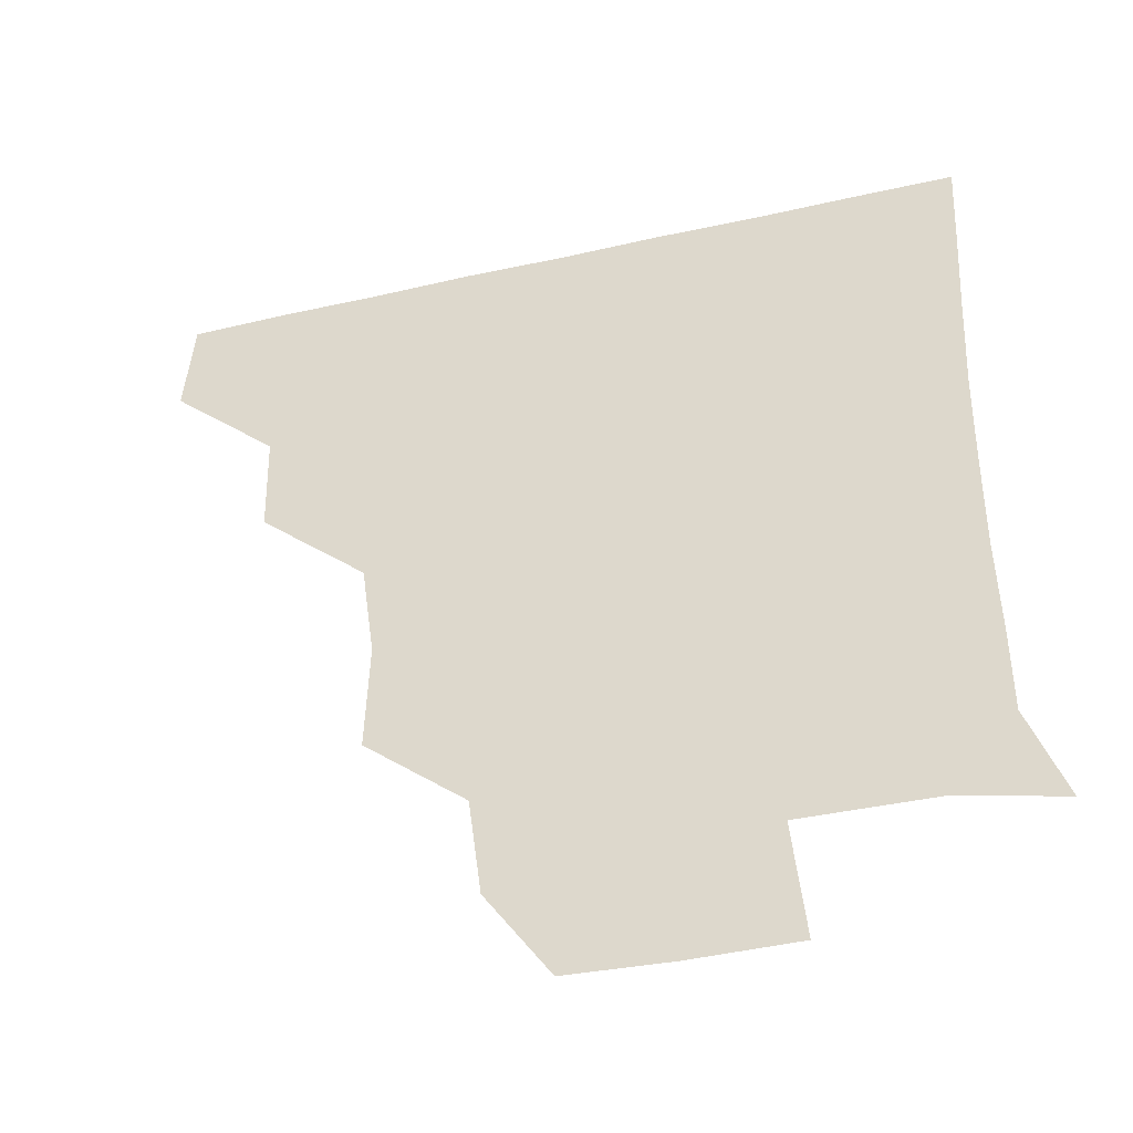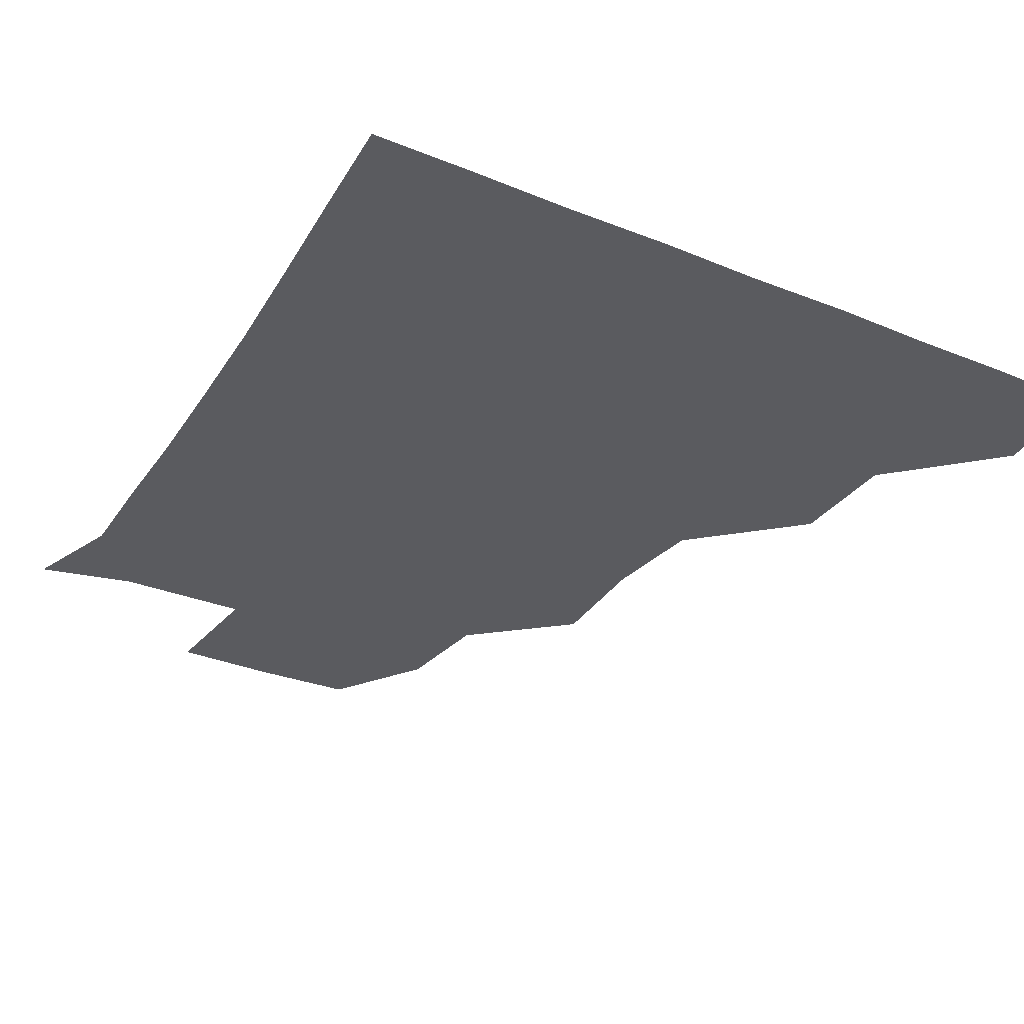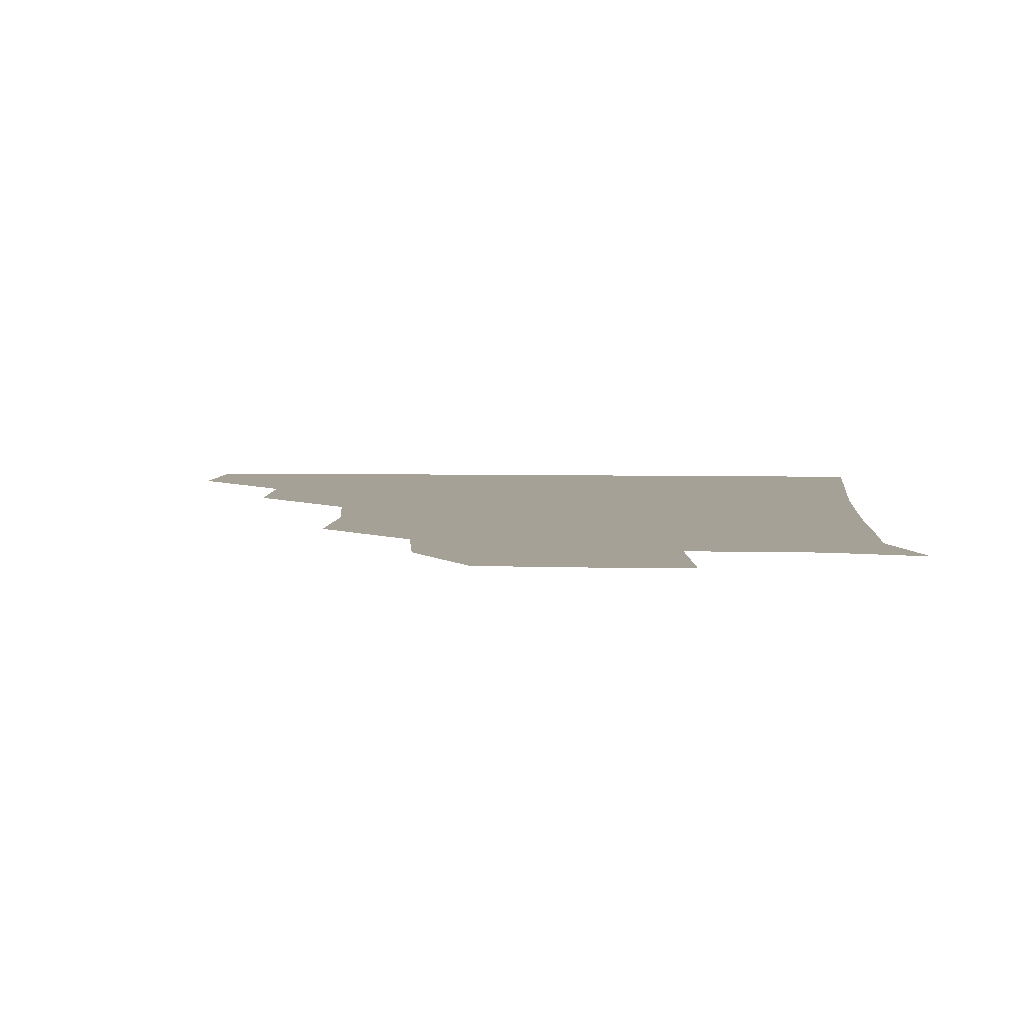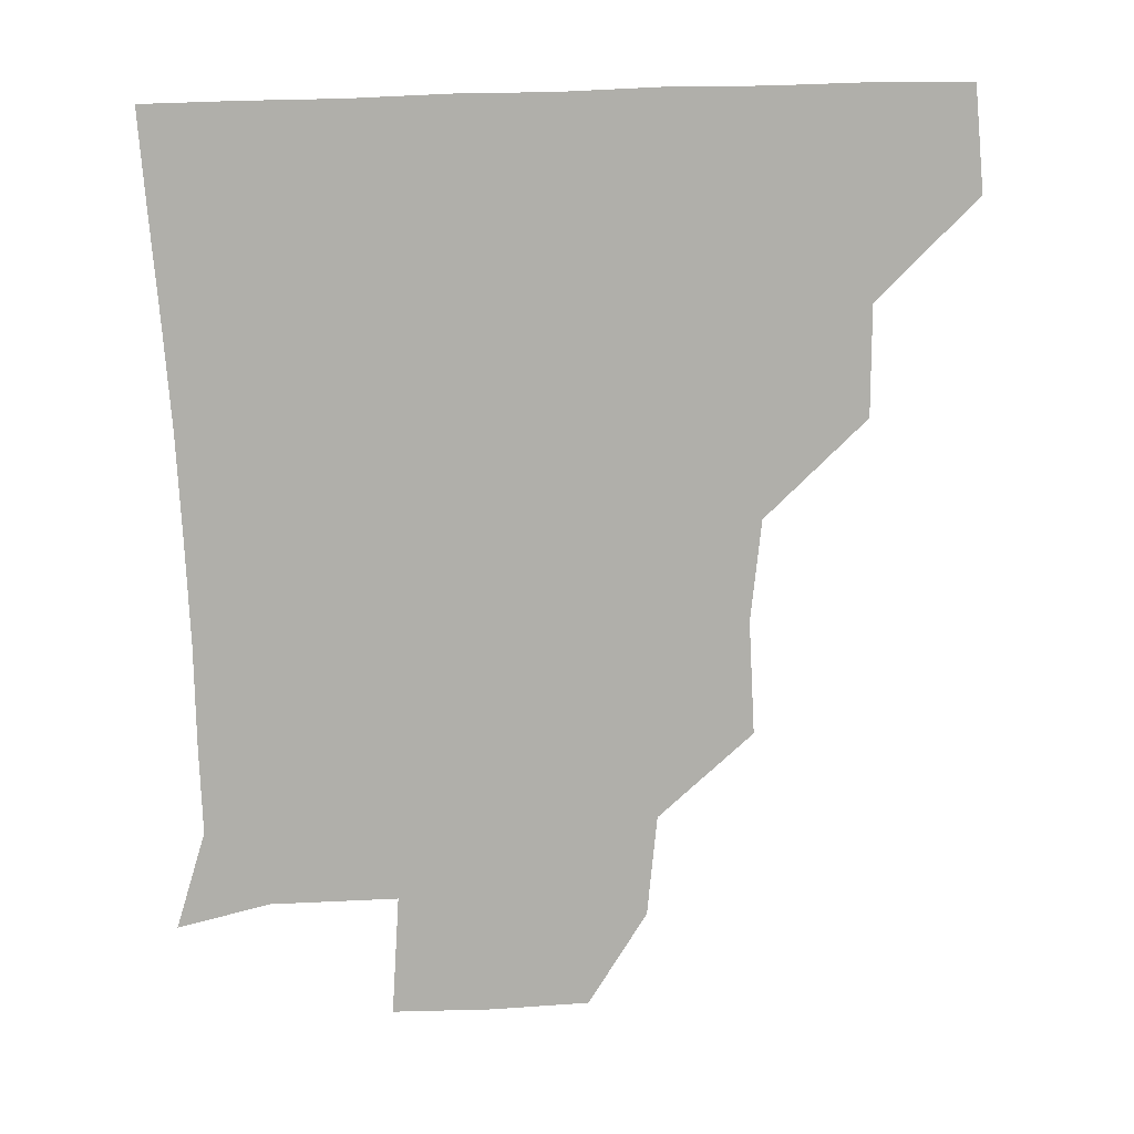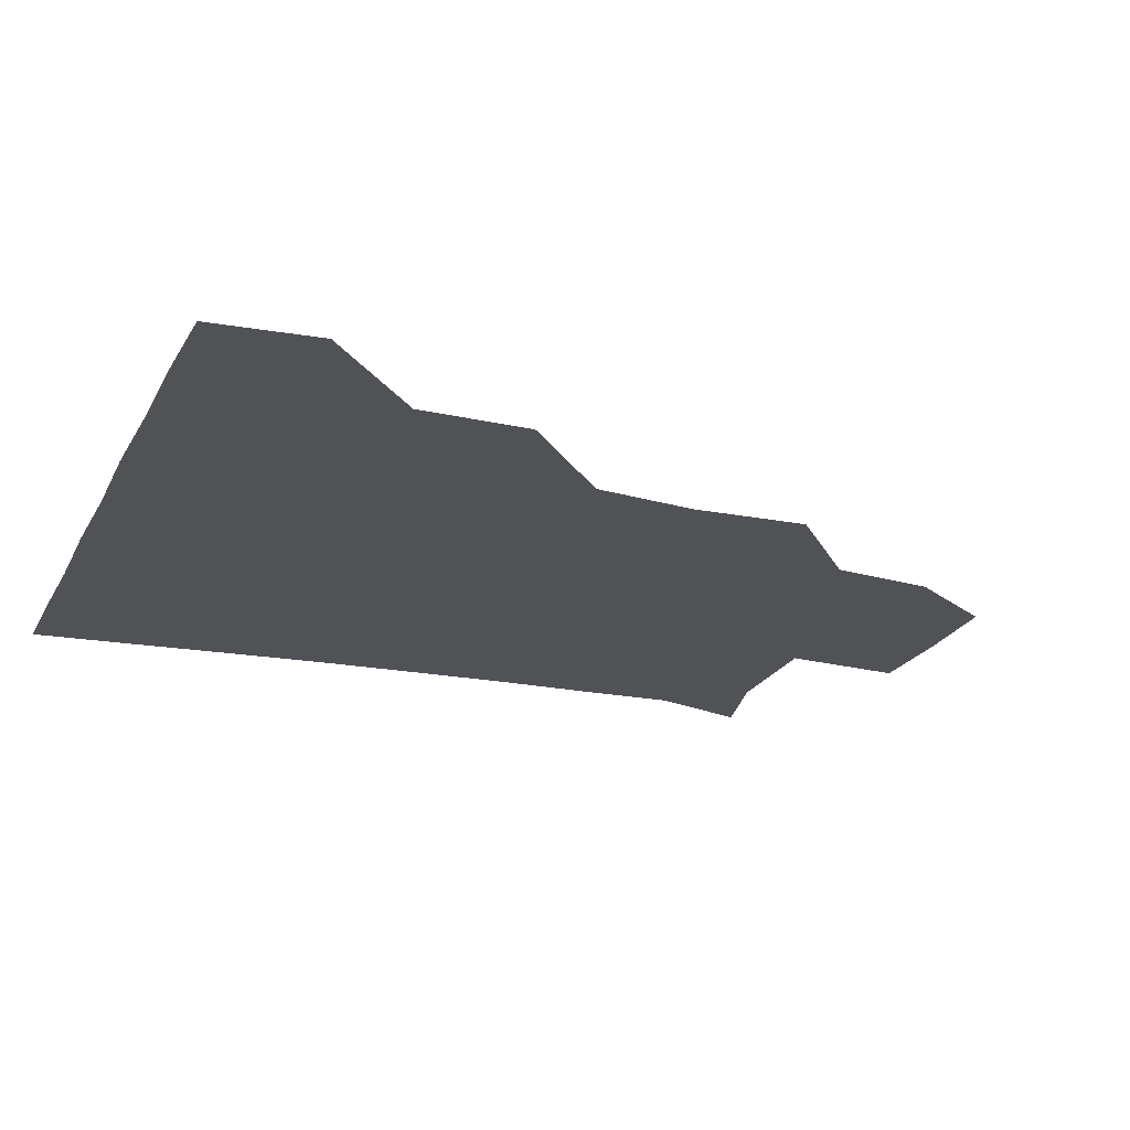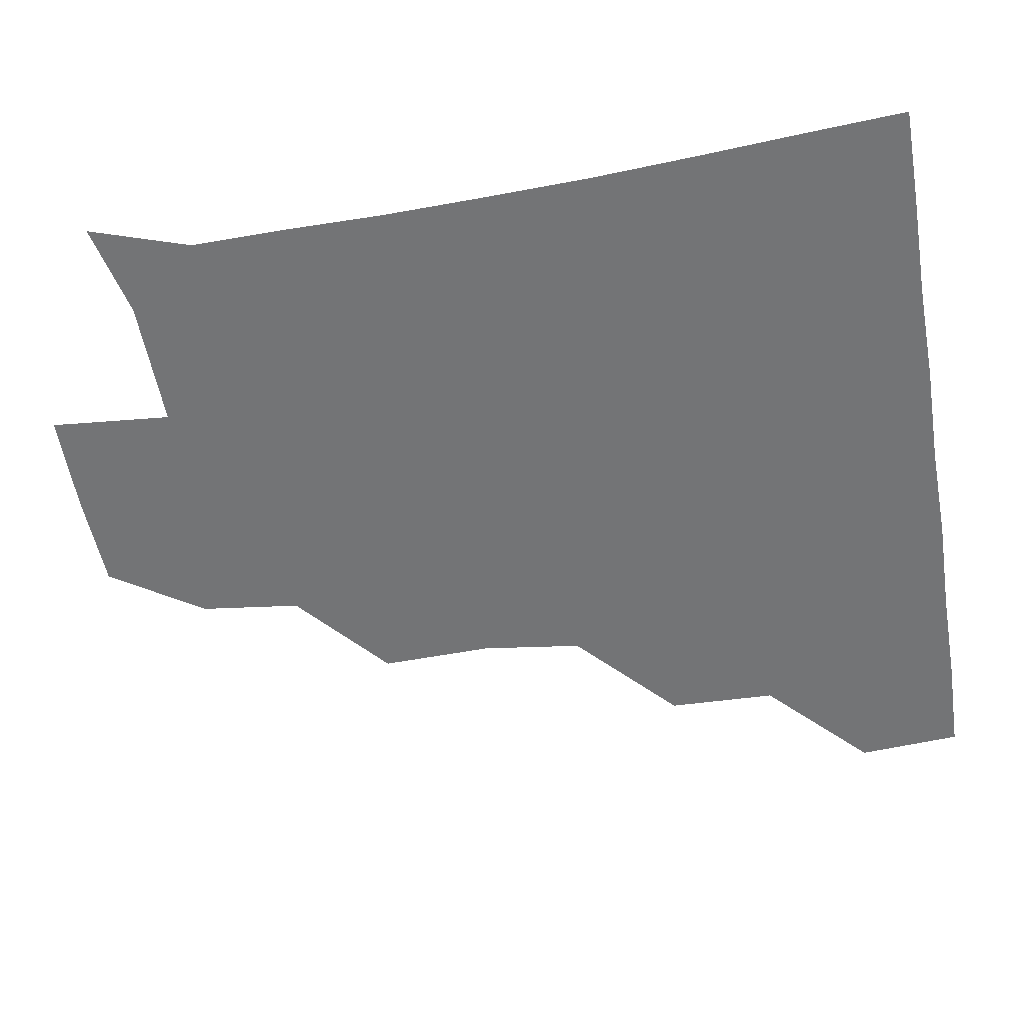
<metadata>
{"format":"obj","ext":"obj","renderer":"f3d","projection":"perspective","resolution":1024,"background":"white","views":[{"elev":-46.4,"azim":14.5,"up":"+Y"},{"elev":-33.3,"azim":150.7,"up":"+Z"},{"elev":6.0,"azim":3.5,"up":"+Z"},{"elev":-78.0,"azim":-178.4,"up":"+Z"},{"elev":-20.8,"azim":-110.7,"up":"+Z"},{"elev":-56.2,"azim":99.7,"up":"+Z"}]}
</metadata>
<code>
v 450.3 388.8 0
v 452.3 420.6 0
v 482.7 325.3 0
v 481.6 358.6 0
v 482.8 391.9 0
v 481.5 421.2 0
v 517.5 231 0
v 518.3 265.3 0
v 514.2 296.1 0
v 513.6 333.7 0
v 512.9 362.7 0
v 511.8 391.5 0
v 511.3 421 0
v 550.7 174.9 0
v 546.8 205.5 0
v 545.2 244 0
v 543.8 271.2 0
v 543 302.9 0
v 542.1 333.2 0
v 542.5 363.1 0
v 541.6 391.3 0
v 540.8 421.5 0
v 569.2 146.7 0
v 575 183 0
v 573.8 215.9 0
v 573.2 244.3 0
v 572.5 274.3 0
v 572.2 304.8 0
v 571.8 333.1 0
v 571.7 362.4 0
v 571.6 391.2 0
v 570.9 421 0
v 598.8 145.3 0
v 600.8 184.3 0
v 601.3 215 0
v 601.3 245.5 0
v 601.1 275.3 0
v 601.1 305.1 0
v 601.6 333.6 0
v 601.6 362.6 0
v 601.7 391.2 0
v 600.5 421.3 0
v 629.3 145.4 0
v 626.1 181.9 0
v 628.7 215.3 0
v 629.1 246.1 0
v 629.8 275 0
v 630.1 303.9 0
v 630.4 334.4 0
v 631 363.2 0
v 631.4 391.6 0
v 631 420.8 0
v 665.2 181.2 0
v 656.2 214.5 0
v 656.5 243.2 0
v 656.6 273.6 0
v 657.2 304.1 0
v 658.6 333.2 0
v 659.8 362.8 0
v 661 392.2 0
v 661.3 421 0
v 693.7 174.5 0
v 683.8 204.3 0
v 684.1 232.3 0
v 683.9 262.8 0
v 684.5 294.1 0
v 685.4 326.4 0
v 687.1 358.7 0
v 689.1 391.3 0
v 690.6 420.9 0
f 4 5 1
f 1 5 2
f 5 6 2
f 9 10 3
f 3 10 4
f 10 11 4
f 4 11 5
f 11 12 5
f 5 12 6
f 12 13 6
f 15 16 7
f 7 16 8
f 16 17 8
f 8 17 9
f 17 18 9
f 9 18 10
f 18 19 10
f 10 19 11
f 19 20 11
f 11 20 12
f 20 21 12
f 12 21 13
f 21 22 13
f 23 24 14
f 14 24 15
f 24 25 15
f 15 25 16
f 25 26 16
f 16 26 17
f 26 27 17
f 17 27 18
f 27 28 18
f 18 28 19
f 28 29 19
f 19 29 20
f 29 30 20
f 20 30 21
f 30 31 21
f 21 31 22
f 31 32 22
f 23 33 24
f 33 34 24
f 24 34 25
f 34 35 25
f 25 35 26
f 35 36 26
f 26 36 27
f 36 37 27
f 27 37 28
f 37 38 28
f 28 38 29
f 38 39 29
f 29 39 30
f 39 40 30
f 30 40 31
f 40 41 31
f 31 41 32
f 41 42 32
f 33 43 34
f 43 44 34
f 34 44 35
f 44 45 35
f 35 45 36
f 45 46 36
f 36 46 37
f 46 47 37
f 37 47 38
f 47 48 38
f 38 48 39
f 48 49 39
f 39 49 40
f 49 50 40
f 40 50 41
f 50 51 41
f 41 51 42
f 51 52 42
f 44 53 45
f 53 54 45
f 45 54 46
f 54 55 46
f 46 55 47
f 55 56 47
f 47 56 48
f 56 57 48
f 48 57 49
f 57 58 49
f 49 58 50
f 58 59 50
f 50 59 51
f 59 60 51
f 51 60 52
f 60 61 52
f 53 62 54
f 62 63 54
f 54 63 55
f 63 64 55
f 55 64 56
f 64 65 56
f 56 65 57
f 65 66 57
f 57 66 58
f 66 67 58
f 58 67 59
f 67 68 59
f 59 68 60
f 68 69 60
f 60 69 61
f 69 70 61

</code>
